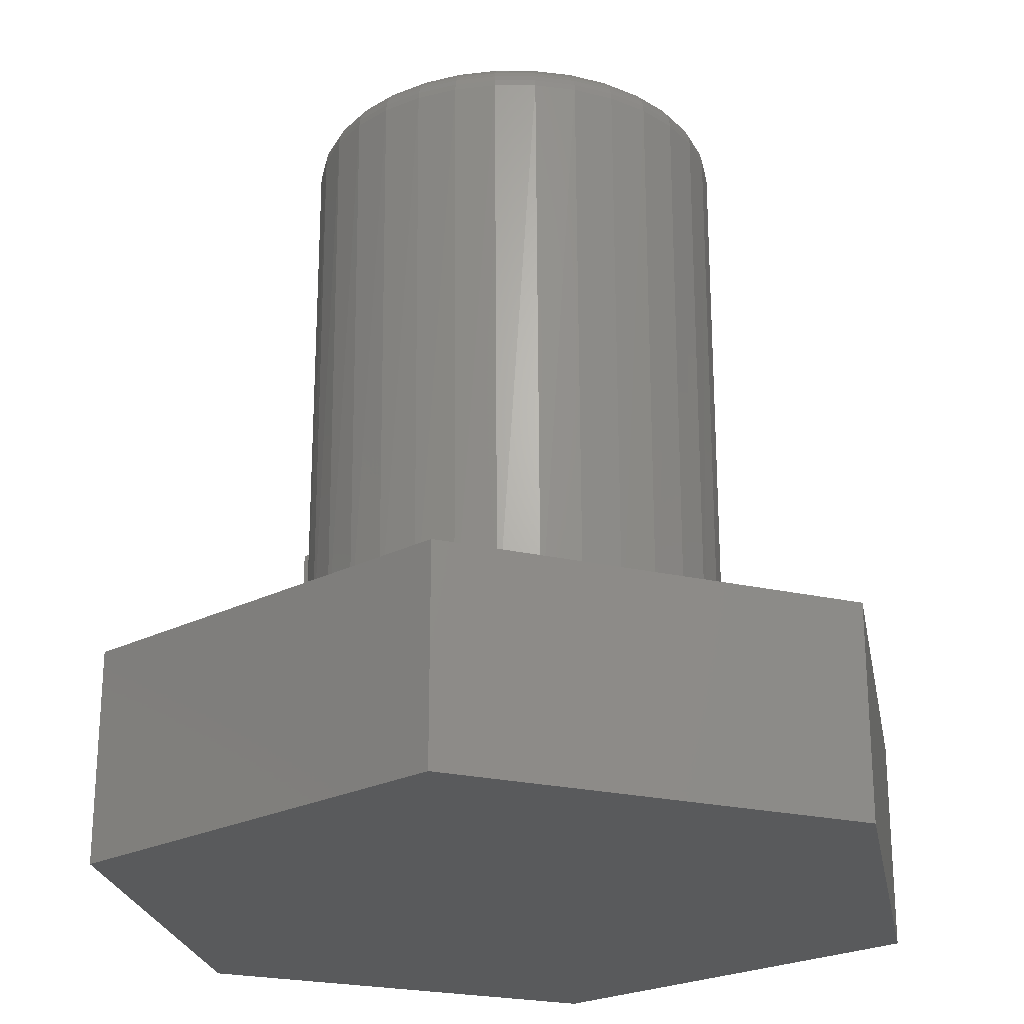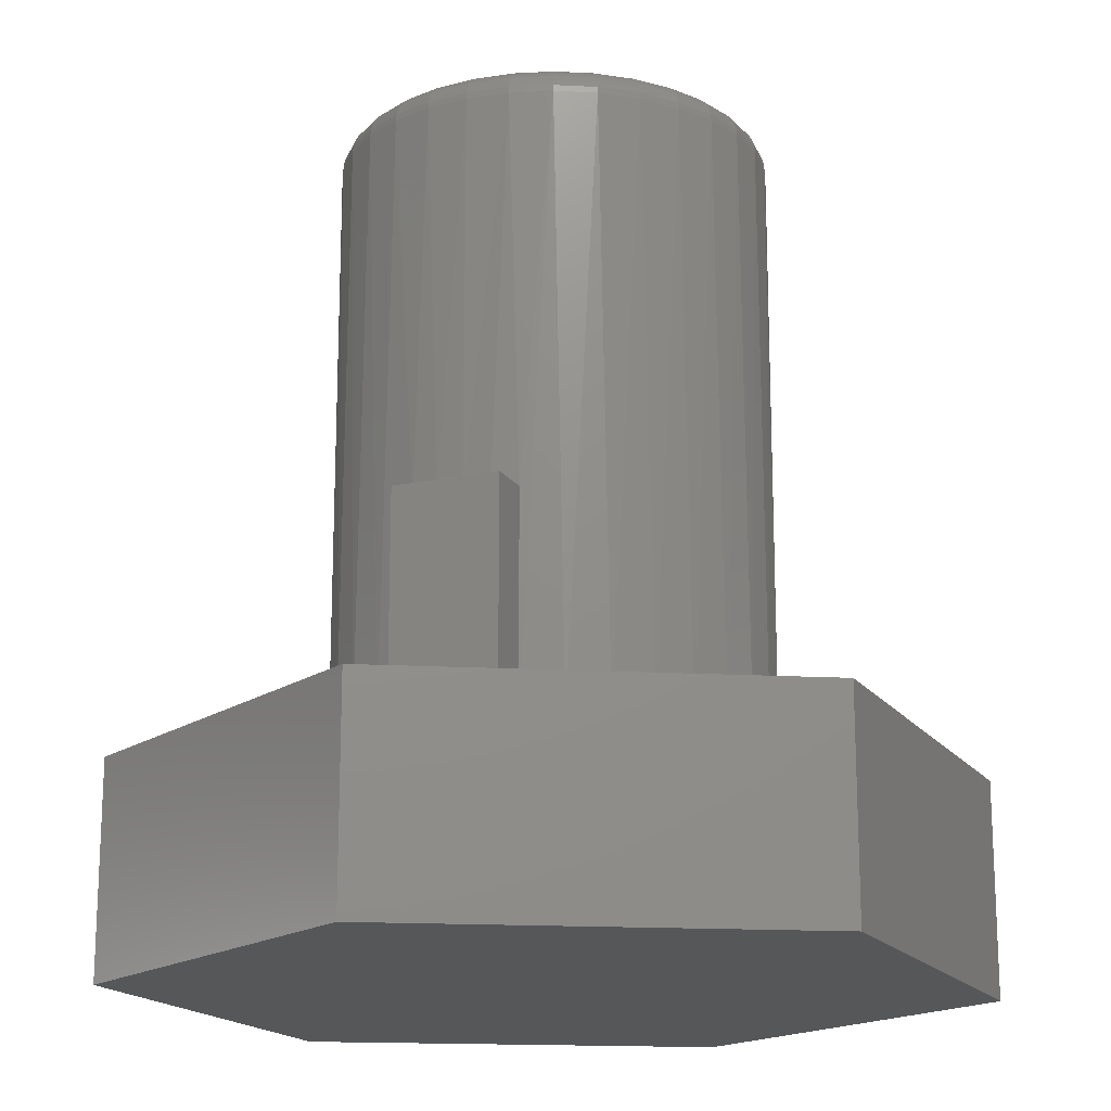
<metadata>
{"format":"stl","ext":"stl","renderer":"f3d","projection":"perspective","resolution":1024,"background":"white","views":[{"elev":-24.1,"azim":-140.9,"up":"+Z"},{"elev":-17.3,"azim":112.6,"up":"+Z"}]}
</metadata>
<code>
# stl→obj: 340 verts, 676 faces
v 0.3001 0.0625 0
v 0.2309 0.1082 0
v 0.2474 0.0625 0
v -0.4922 0.007812 0
v -0.252 -0.4308 0
v -0.2453 -0.0484 0
v -0.25 3.094e-17 0
v -0.2453 0.0484 0
v -0.2315 0.09501 0
v -0.2089 0.1381 0
v -0.1785 0.1761 0
v -0.2415 0.436 0
v -0.1415 0.2075 0
v -0.09903 0.2313 0
v -0.05284 0.2465 0
v -0.004595 0.2525 0
v 0.04392 0.2492 0
v 0.2598 0.4256 0
v 0.5 -0.01308 0
v 0.1734 0.1861 0
v 0.2059 0.15 0
v 0.3001 -0.0625 0
v 0.2493 -0.4308 0
v 0.04392 -0.2492 0
v -0.004595 -0.2525 0
v -0.05284 -0.2465 0
v -0.09903 -0.2313 0
v -0.1415 -0.2075 0
v -0.1785 -0.1761 0
v -0.2089 -0.1381 0
v -0.2315 -0.09501 0
v 0.0909 0.2367 0
v 0.1346 0.2154 0
v 0.2474 -0.0625 0
v 0.2309 -0.1082 0
v 0.2059 -0.15 0
v 0.1734 -0.1861 0
v 0.1346 -0.2154 0
v 0.0909 -0.2367 0
v 0.3001 0.0625 0.25
v 0.2474 0.0625 0.25
v 0.3001 -0.0625 0.25
v 0.2474 -0.0625 0.25
v 0.236 -0.09668 0.7109
v 0.2127 -0.1404 0.7109
v 0.1813 -0.1786 0.7109
v 0.143 -0.2101 0.7109
v 0.09931 -0.2334 0.7109
v 0.05192 -0.2478 0.7109
v 0.002632 -0.2526 0.7109
v -0.04665 -0.2478 0.7109
v -0.09405 -0.2334 0.7109
v -0.1377 -0.2101 0.7109
v -0.176 -0.1786 0.7109
v -0.2074 -0.1404 0.7109
v -0.2308 -0.09668 0.7109
v 0.2533 -0.0315 0.25
v 0.2504 -0.04929 0.7109
v 0.2553 -2.863e-16 0.7109
v 0.2553 0 0.25
v -0.25 3.094e-17 0.7109
v -0.2451 -0.04929 0.7109
v -0.2308 0.09668 0.7109
v -0.2074 0.1404 0.7109
v -0.176 0.1786 0.7109
v -0.1377 0.2101 0.7109
v -0.09405 0.2334 0.7109
v -0.04665 0.2478 0.7109
v 0.002632 0.2526 0.7109
v 0.05192 0.2478 0.7109
v 0.09931 0.2334 0.7109
v 0.143 0.2101 0.7109
v 0.1813 0.1786 0.7109
v 0.2127 0.1404 0.7109
v 0.236 0.09668 0.7109
v 0.2504 0.04929 0.7109
v -0.2451 0.04929 0.7109
v 0.2533 0.0315 0.25
v 0.2598 0.4256 -0.25
v 0.5 -0.01308 -0.25
v -0.2415 0.436 -0.25
v -0.4922 0.007812 -0.25
v 0.2493 -0.4308 -0.25
v -0.252 -0.4308 -0.25
v -0.03903 0.2095 0.75
v 0.0443 0.2095 0.75
v 0.002632 0.2136 0.75
v -0.0791 0.1973 0.75
v 0.08436 0.1973 0.75
v 0.08436 -0.1973 0.75
v -0.03903 -0.2095 0.75
v 0.0443 -0.2095 0.75
v 0.002632 -0.2136 0.75
v 0.1213 0.1776 0.75
v -0.116 0.1776 0.75
v 0.1536 0.151 0.75
v -0.1484 0.151 0.75
v 0.1802 0.1187 0.75
v -0.1749 0.1187 0.75
v 0.1999 0.08173 0.75
v -0.1947 0.08173 0.75
v 0.2121 0.04167 0.75
v -0.2068 0.04167 0.75
v 0.2162 -7.318e-17 0.75
v -0.2109 -8.957e-17 0.75
v 0.2121 -0.04167 0.75
v -0.2068 -0.04167 0.75
v 0.1999 -0.08173 0.75
v -0.1947 -0.08173 0.75
v 0.1802 -0.1187 0.75
v -0.1749 -0.1187 0.75
v 0.1536 -0.151 0.75
v -0.1484 -0.151 0.75
v 0.1213 -0.1776 0.75
v -0.116 -0.1776 0.75
v -0.0791 -0.1973 0.75
v -0.2186 -4.163e-17 0.7492
v -0.2143 0.04315 0.7492
v -0.2259 -4.163e-17 0.747
v -0.2215 0.04458 0.747
v -0.2326 -4.163e-17 0.7434
v -0.2281 0.0459 0.7434
v -0.2386 -4.163e-17 0.7386
v -0.2339 0.04705 0.7386
v -0.2434 -2.776e-17 0.7326
v -0.2387 0.048 0.7326
v -0.247 -4.163e-17 0.7259
v -0.2422 0.04871 0.7259
v -0.2492 -2.776e-17 0.7186
v -0.2444 0.04914 0.7186
v 0.2196 0.04315 0.7492
v 0.2238 -3.469e-16 0.7492
v 0.2268 0.04458 0.747
v 0.2311 -3.747e-16 0.747
v 0.2334 0.0459 0.7434
v 0.2379 -3.886e-16 0.7434
v 0.2392 0.04705 0.7386
v 0.2438 -3.886e-16 0.7386
v 0.244 0.048 0.7326
v 0.2487 -4.025e-16 0.7326
v 0.2475 0.04871 0.7259
v 0.2523 -4.025e-16 0.7259
v 0.2497 0.04914 0.7186
v 0.2545 -4.025e-16 0.7186
v 0.207 0.08465 0.7492
v 0.2138 0.08745 0.747
v 0.22 0.09003 0.7434
v 0.2255 0.0923 0.7386
v 0.23 0.09416 0.7326
v 0.2333 0.09554 0.7259
v 0.2353 0.09639 0.7186
v 0.1865 0.1229 0.7492
v 0.1926 0.127 0.747
v 0.1983 0.1307 0.7434
v 0.2032 0.134 0.7386
v 0.2072 0.1367 0.7326
v 0.2102 0.1387 0.7259
v 0.2121 0.1399 0.7186
v 0.159 0.1564 0.7492
v 0.1642 0.1616 0.747
v 0.169 0.1664 0.7434
v 0.1732 0.1705 0.7386
v 0.1766 0.174 0.7326
v 0.1792 0.1765 0.7259
v 0.1807 0.1781 0.7186
v 0.1255 0.1839 0.7492
v 0.1296 0.19 0.747
v 0.1333 0.1956 0.7434
v 0.1366 0.2005 0.7386
v 0.1393 0.2046 0.7326
v 0.1413 0.2076 0.7259
v 0.1426 0.2094 0.7186
v 0.08728 0.2044 0.7492
v 0.09008 0.2111 0.747
v 0.09267 0.2174 0.7434
v 0.09493 0.2228 0.7386
v 0.09679 0.2273 0.7326
v 0.09817 0.2307 0.7259
v 0.09902 0.2327 0.7186
v 0.04578 0.2169 0.7492
v 0.04721 0.2241 0.747
v 0.04853 0.2308 0.7434
v 0.04969 0.2366 0.7386
v 0.05063 0.2413 0.7326
v 0.05134 0.2449 0.7259
v 0.05177 0.247 0.7186
v 0.002632 0.2212 0.7492
v 0.002632 0.2285 0.747
v 0.002632 0.2353 0.7434
v 0.002632 0.2412 0.7386
v 0.002632 0.246 0.7326
v 0.002632 0.2497 0.7259
v 0.002632 0.2519 0.7186
v -0.04052 0.2169 0.7492
v -0.04195 0.2241 0.747
v -0.04327 0.2308 0.7434
v -0.04442 0.2366 0.7386
v -0.04537 0.2413 0.7326
v -0.04607 0.2449 0.7259
v -0.04651 0.247 0.7186
v -0.08201 0.2044 0.7492
v -0.08482 0.2111 0.747
v -0.0874 0.2174 0.7434
v -0.08967 0.2228 0.7386
v -0.09153 0.2273 0.7326
v -0.09291 0.2307 0.7259
v -0.09376 0.2327 0.7186
v -0.1203 0.1839 0.7492
v -0.1243 0.19 0.747
v -0.1281 0.1956 0.7434
v -0.1314 0.2005 0.7386
v -0.1341 0.2046 0.7326
v -0.1361 0.2076 0.7259
v -0.1373 0.2094 0.7186
v -0.1538 0.1564 0.7492
v -0.159 0.1616 0.747
v -0.1637 0.1664 0.7434
v -0.1679 0.1705 0.7386
v -0.1714 0.174 0.7326
v -0.1739 0.1765 0.7259
v -0.1755 0.1781 0.7186
v -0.1813 0.1229 0.7492
v -0.1874 0.127 0.747
v -0.193 0.1307 0.7434
v -0.1979 0.134 0.7386
v -0.202 0.1367 0.7326
v -0.205 0.1387 0.7259
v -0.2068 0.1399 0.7186
v -0.2017 0.08465 0.7492
v -0.2085 0.08745 0.747
v -0.2147 0.09003 0.7434
v -0.2202 0.0923 0.7386
v -0.2247 0.09416 0.7326
v -0.228 0.09554 0.7259
v -0.2301 0.09639 0.7186
v 0.2196 -0.04315 0.7492
v 0.2268 -0.04458 0.747
v 0.2334 -0.0459 0.7434
v 0.2392 -0.04705 0.7386
v 0.244 -0.048 0.7326
v 0.2475 -0.04871 0.7259
v 0.2497 -0.04914 0.7186
v -0.2143 -0.04315 0.7492
v -0.2215 -0.04458 0.747
v -0.2281 -0.0459 0.7434
v -0.2339 -0.04705 0.7386
v -0.2387 -0.048 0.7326
v -0.2422 -0.04871 0.7259
v -0.2444 -0.04914 0.7186
v -0.2017 -0.08465 0.7492
v -0.2085 -0.08745 0.747
v -0.2147 -0.09003 0.7434
v -0.2202 -0.0923 0.7386
v -0.2247 -0.09416 0.7326
v -0.228 -0.09554 0.7259
v -0.2301 -0.09639 0.7186
v -0.1813 -0.1229 0.7492
v -0.1874 -0.127 0.747
v -0.193 -0.1307 0.7434
v -0.1979 -0.134 0.7386
v -0.202 -0.1367 0.7326
v -0.205 -0.1387 0.7259
v -0.2068 -0.1399 0.7186
v -0.1538 -0.1564 0.7492
v -0.159 -0.1616 0.747
v -0.1637 -0.1664 0.7434
v -0.1679 -0.1705 0.7386
v -0.1714 -0.174 0.7326
v -0.1739 -0.1765 0.7259
v -0.1755 -0.1781 0.7186
v -0.1203 -0.1839 0.7492
v -0.1243 -0.19 0.747
v -0.1281 -0.1956 0.7434
v -0.1314 -0.2005 0.7386
v -0.1341 -0.2046 0.7326
v -0.1361 -0.2076 0.7259
v -0.1373 -0.2094 0.7186
v -0.08201 -0.2044 0.7492
v -0.08482 -0.2111 0.747
v -0.0874 -0.2174 0.7434
v -0.08967 -0.2228 0.7386
v -0.09153 -0.2273 0.7326
v -0.09291 -0.2307 0.7259
v -0.09376 -0.2327 0.7186
v -0.04052 -0.2169 0.7492
v -0.04195 -0.2241 0.747
v -0.04327 -0.2308 0.7434
v -0.04442 -0.2366 0.7386
v -0.04537 -0.2413 0.7326
v -0.04607 -0.2449 0.7259
v -0.04651 -0.247 0.7186
v 0.002632 -0.2212 0.7492
v 0.002632 -0.2285 0.747
v 0.002632 -0.2353 0.7434
v 0.002632 -0.2412 0.7386
v 0.002632 -0.246 0.7326
v 0.002632 -0.2497 0.7259
v 0.002632 -0.2519 0.7186
v 0.04578 -0.2169 0.7492
v 0.04721 -0.2241 0.747
v 0.04853 -0.2308 0.7434
v 0.04969 -0.2366 0.7386
v 0.05063 -0.2413 0.7326
v 0.05134 -0.2449 0.7259
v 0.05177 -0.247 0.7186
v 0.08728 -0.2044 0.7492
v 0.09008 -0.2111 0.747
v 0.09267 -0.2174 0.7434
v 0.09493 -0.2228 0.7386
v 0.09679 -0.2273 0.7326
v 0.09817 -0.2307 0.7259
v 0.09902 -0.2327 0.7186
v 0.1255 -0.1839 0.7492
v 0.1296 -0.19 0.747
v 0.1333 -0.1956 0.7434
v 0.1366 -0.2005 0.7386
v 0.1393 -0.2046 0.7326
v 0.1413 -0.2076 0.7259
v 0.1426 -0.2094 0.7186
v 0.159 -0.1564 0.7492
v 0.1642 -0.1616 0.747
v 0.169 -0.1664 0.7434
v 0.1732 -0.1705 0.7386
v 0.1766 -0.174 0.7326
v 0.1792 -0.1765 0.7259
v 0.1807 -0.1781 0.7186
v 0.1865 -0.1229 0.7492
v 0.1926 -0.127 0.747
v 0.1983 -0.1307 0.7434
v 0.2032 -0.134 0.7386
v 0.2072 -0.1367 0.7326
v 0.2102 -0.1387 0.7259
v 0.2121 -0.1399 0.7186
v 0.207 -0.08465 0.7492
v 0.2138 -0.08745 0.747
v 0.22 -0.09003 0.7434
v 0.2255 -0.0923 0.7386
v 0.23 -0.09416 0.7326
v 0.2333 -0.09554 0.7259
v 0.2353 -0.09639 0.7186
f 1 2 3
f 4 5 6
f 4 6 7
f 4 7 8
f 4 8 9
f 4 9 10
f 4 10 11
f 12 4 11
f 12 11 13
f 12 13 14
f 12 14 15
f 12 15 16
f 12 16 17
f 12 17 18
f 19 20 21
f 19 21 2
f 19 2 1
f 19 1 22
f 19 22 23
f 5 23 24
f 5 24 25
f 5 25 26
f 5 26 27
f 5 27 28
f 5 28 29
f 5 29 30
f 5 30 31
f 5 31 6
f 18 17 32
f 18 32 33
f 18 33 20
f 18 20 19
f 23 22 34
f 23 34 35
f 23 35 36
f 23 36 37
f 23 37 38
f 23 38 39
f 23 39 24
f 1 3 40
f 40 3 41
f 22 1 42
f 42 1 40
f 34 22 43
f 43 22 42
f 35 44 45
f 35 45 36
f 36 45 46
f 36 46 37
f 37 46 47
f 37 47 38
f 38 47 48
f 38 48 39
f 39 48 49
f 39 49 24
f 24 49 50
f 24 50 25
f 25 50 51
f 25 51 26
f 26 51 52
f 26 52 27
f 27 52 53
f 27 53 28
f 28 53 54
f 28 54 29
f 29 54 55
f 29 55 30
f 30 55 56
f 43 57 58
f 43 58 44
f 43 44 35
f 43 35 34
f 58 57 59
f 59 57 60
f 61 7 62
f 62 7 6
f 62 6 56
f 56 6 31
f 56 31 30
f 63 64 10
f 11 10 64
f 64 65 11
f 13 11 65
f 65 66 13
f 14 13 66
f 66 67 14
f 15 14 67
f 67 68 15
f 16 15 68
f 68 69 16
f 17 16 69
f 69 70 17
f 32 17 70
f 70 71 32
f 33 32 71
f 71 72 33
f 20 33 72
f 72 73 20
f 21 20 73
f 73 74 21
f 2 21 74
f 75 76 41
f 75 41 3
f 75 3 2
f 75 2 74
f 7 61 8
f 8 61 77
f 8 77 9
f 9 77 63
f 9 63 10
f 59 60 76
f 76 60 78
f 76 78 41
f 79 80 81
f 81 80 82
f 80 83 82
f 82 83 84
f 81 82 12
f 12 82 4
f 79 81 18
f 18 81 12
f 80 79 19
f 19 79 18
f 83 80 23
f 23 80 19
f 84 83 5
f 5 83 23
f 82 84 4
f 4 84 5
f 40 41 78
f 42 40 78
f 42 78 60
f 42 60 57
f 42 57 43
f 85 86 87
f 86 85 88
f 86 88 89
f 90 91 92
f 92 91 93
f 89 88 94
f 94 88 95
f 94 95 96
f 96 95 97
f 96 97 98
f 98 97 99
f 98 99 100
f 100 99 101
f 100 101 102
f 102 101 103
f 102 103 104
f 104 103 105
f 104 105 106
f 106 105 107
f 106 107 108
f 108 107 109
f 108 109 110
f 110 109 111
f 110 111 112
f 112 111 113
f 112 113 114
f 114 113 115
f 114 115 90
f 90 115 116
f 90 116 91
f 105 103 117
f 117 103 118
f 117 118 119
f 119 118 120
f 119 120 121
f 121 120 122
f 121 122 123
f 123 122 124
f 123 124 125
f 125 124 126
f 125 126 127
f 127 126 128
f 127 128 129
f 129 128 130
f 129 130 61
f 61 130 77
f 102 104 131
f 131 104 132
f 131 132 133
f 133 132 134
f 133 134 135
f 135 134 136
f 135 136 137
f 137 136 138
f 137 138 139
f 139 138 140
f 139 140 141
f 141 140 142
f 141 142 143
f 143 142 144
f 143 144 76
f 76 144 59
f 100 102 145
f 145 102 131
f 145 131 146
f 146 131 133
f 146 133 147
f 147 133 135
f 147 135 148
f 148 135 137
f 148 137 149
f 149 137 139
f 149 139 150
f 150 139 141
f 150 141 151
f 151 141 143
f 151 143 75
f 75 143 76
f 98 100 152
f 152 100 145
f 152 145 153
f 153 145 146
f 153 146 154
f 154 146 147
f 154 147 155
f 155 147 148
f 155 148 156
f 156 148 149
f 156 149 157
f 157 149 150
f 157 150 158
f 158 150 151
f 158 151 74
f 74 151 75
f 96 98 159
f 159 98 152
f 159 152 160
f 160 152 153
f 160 153 161
f 161 153 154
f 161 154 162
f 162 154 155
f 162 155 163
f 163 155 156
f 163 156 164
f 164 156 157
f 164 157 165
f 165 157 158
f 165 158 73
f 73 158 74
f 94 96 166
f 166 96 159
f 166 159 167
f 167 159 160
f 167 160 168
f 168 160 161
f 168 161 169
f 169 161 162
f 169 162 170
f 170 162 163
f 170 163 171
f 171 163 164
f 171 164 172
f 172 164 165
f 172 165 72
f 72 165 73
f 89 94 173
f 173 94 166
f 173 166 174
f 174 166 167
f 174 167 175
f 175 167 168
f 175 168 176
f 176 168 169
f 176 169 177
f 177 169 170
f 177 170 178
f 178 170 171
f 178 171 179
f 179 171 172
f 179 172 71
f 71 172 72
f 86 89 180
f 180 89 173
f 180 173 181
f 181 173 174
f 181 174 182
f 182 174 175
f 182 175 183
f 183 175 176
f 183 176 184
f 184 176 177
f 184 177 185
f 185 177 178
f 185 178 186
f 186 178 179
f 186 179 70
f 70 179 71
f 87 86 187
f 187 86 180
f 187 180 188
f 188 180 181
f 188 181 189
f 189 181 182
f 189 182 190
f 190 182 183
f 190 183 191
f 191 183 184
f 191 184 192
f 192 184 185
f 192 185 193
f 193 185 186
f 193 186 69
f 69 186 70
f 85 87 194
f 194 87 187
f 194 187 195
f 195 187 188
f 195 188 196
f 196 188 189
f 196 189 197
f 197 189 190
f 197 190 198
f 198 190 191
f 198 191 199
f 199 191 192
f 199 192 200
f 200 192 193
f 200 193 68
f 68 193 69
f 88 85 201
f 201 85 194
f 201 194 202
f 202 194 195
f 202 195 203
f 203 195 196
f 203 196 204
f 204 196 197
f 204 197 205
f 205 197 198
f 205 198 206
f 206 198 199
f 206 199 207
f 207 199 200
f 207 200 67
f 67 200 68
f 95 88 208
f 208 88 201
f 208 201 209
f 209 201 202
f 209 202 210
f 210 202 203
f 210 203 211
f 211 203 204
f 211 204 212
f 212 204 205
f 212 205 213
f 213 205 206
f 213 206 214
f 214 206 207
f 214 207 66
f 66 207 67
f 97 95 215
f 215 95 208
f 215 208 216
f 216 208 209
f 216 209 217
f 217 209 210
f 217 210 218
f 218 210 211
f 218 211 219
f 219 211 212
f 219 212 220
f 220 212 213
f 220 213 221
f 221 213 214
f 221 214 65
f 65 214 66
f 99 97 222
f 222 97 215
f 222 215 223
f 223 215 216
f 223 216 224
f 224 216 217
f 224 217 225
f 225 217 218
f 225 218 226
f 226 218 219
f 226 219 227
f 227 219 220
f 227 220 228
f 228 220 221
f 228 221 64
f 64 221 65
f 101 99 229
f 229 99 222
f 229 222 230
f 230 222 223
f 230 223 231
f 231 223 224
f 231 224 232
f 232 224 225
f 232 225 233
f 233 225 226
f 233 226 234
f 234 226 227
f 234 227 235
f 235 227 228
f 235 228 63
f 63 228 64
f 103 101 118
f 118 101 229
f 118 229 120
f 120 229 230
f 120 230 122
f 122 230 231
f 122 231 124
f 124 231 232
f 124 232 126
f 126 232 233
f 126 233 128
f 128 233 234
f 128 234 130
f 130 234 235
f 130 235 77
f 77 235 63
f 104 106 132
f 132 106 236
f 132 236 134
f 134 236 237
f 134 237 136
f 136 237 238
f 136 238 138
f 138 238 239
f 138 239 140
f 140 239 240
f 140 240 142
f 142 240 241
f 142 241 144
f 144 241 242
f 144 242 59
f 59 242 58
f 107 105 243
f 243 105 117
f 243 117 244
f 244 117 119
f 244 119 245
f 245 119 121
f 245 121 246
f 246 121 123
f 246 123 247
f 247 123 125
f 247 125 248
f 248 125 127
f 248 127 249
f 249 127 129
f 249 129 62
f 62 129 61
f 109 107 250
f 250 107 243
f 250 243 251
f 251 243 244
f 251 244 252
f 252 244 245
f 252 245 253
f 253 245 246
f 253 246 254
f 254 246 247
f 254 247 255
f 255 247 248
f 255 248 256
f 256 248 249
f 256 249 56
f 56 249 62
f 111 109 257
f 257 109 250
f 257 250 258
f 258 250 251
f 258 251 259
f 259 251 252
f 259 252 260
f 260 252 253
f 260 253 261
f 261 253 254
f 261 254 262
f 262 254 255
f 262 255 263
f 263 255 256
f 263 256 55
f 55 256 56
f 113 111 264
f 264 111 257
f 264 257 265
f 265 257 258
f 265 258 266
f 266 258 259
f 266 259 267
f 267 259 260
f 267 260 268
f 268 260 261
f 268 261 269
f 269 261 262
f 269 262 270
f 270 262 263
f 270 263 54
f 54 263 55
f 115 113 271
f 271 113 264
f 271 264 272
f 272 264 265
f 272 265 273
f 273 265 266
f 273 266 274
f 274 266 267
f 274 267 275
f 275 267 268
f 275 268 276
f 276 268 269
f 276 269 277
f 277 269 270
f 277 270 53
f 53 270 54
f 116 115 278
f 278 115 271
f 278 271 279
f 279 271 272
f 279 272 280
f 280 272 273
f 280 273 281
f 281 273 274
f 281 274 282
f 282 274 275
f 282 275 283
f 283 275 276
f 283 276 284
f 284 276 277
f 284 277 52
f 52 277 53
f 91 116 285
f 285 116 278
f 285 278 286
f 286 278 279
f 286 279 287
f 287 279 280
f 287 280 288
f 288 280 281
f 288 281 289
f 289 281 282
f 289 282 290
f 290 282 283
f 290 283 291
f 291 283 284
f 291 284 51
f 51 284 52
f 93 91 292
f 292 91 285
f 292 285 293
f 293 285 286
f 293 286 294
f 294 286 287
f 294 287 295
f 295 287 288
f 295 288 296
f 296 288 289
f 296 289 297
f 297 289 290
f 297 290 298
f 298 290 291
f 298 291 50
f 50 291 51
f 92 93 299
f 299 93 292
f 299 292 300
f 300 292 293
f 300 293 301
f 301 293 294
f 301 294 302
f 302 294 295
f 302 295 303
f 303 295 296
f 303 296 304
f 304 296 297
f 304 297 305
f 305 297 298
f 305 298 49
f 49 298 50
f 90 92 306
f 306 92 299
f 306 299 307
f 307 299 300
f 307 300 308
f 308 300 301
f 308 301 309
f 309 301 302
f 309 302 310
f 310 302 303
f 310 303 311
f 311 303 304
f 311 304 312
f 312 304 305
f 312 305 48
f 48 305 49
f 114 90 313
f 313 90 306
f 313 306 314
f 314 306 307
f 314 307 315
f 315 307 308
f 315 308 316
f 316 308 309
f 316 309 317
f 317 309 310
f 317 310 318
f 318 310 311
f 318 311 319
f 319 311 312
f 319 312 47
f 47 312 48
f 112 114 320
f 320 114 313
f 320 313 321
f 321 313 314
f 321 314 322
f 322 314 315
f 322 315 323
f 323 315 316
f 323 316 324
f 324 316 317
f 324 317 325
f 325 317 318
f 325 318 326
f 326 318 319
f 326 319 46
f 46 319 47
f 110 112 327
f 327 112 320
f 327 320 328
f 328 320 321
f 328 321 329
f 329 321 322
f 329 322 330
f 330 322 323
f 330 323 331
f 331 323 324
f 331 324 332
f 332 324 325
f 332 325 333
f 333 325 326
f 333 326 45
f 45 326 46
f 108 110 334
f 334 110 327
f 334 327 335
f 335 327 328
f 335 328 336
f 336 328 329
f 336 329 337
f 337 329 330
f 337 330 338
f 338 330 331
f 338 331 339
f 339 331 332
f 339 332 340
f 340 332 333
f 340 333 44
f 44 333 45
f 106 108 236
f 236 108 334
f 236 334 237
f 237 334 335
f 237 335 238
f 238 335 336
f 238 336 239
f 239 336 337
f 239 337 240
f 240 337 338
f 240 338 241
f 241 338 339
f 241 339 242
f 242 339 340
f 242 340 58
f 58 340 44

</code>
